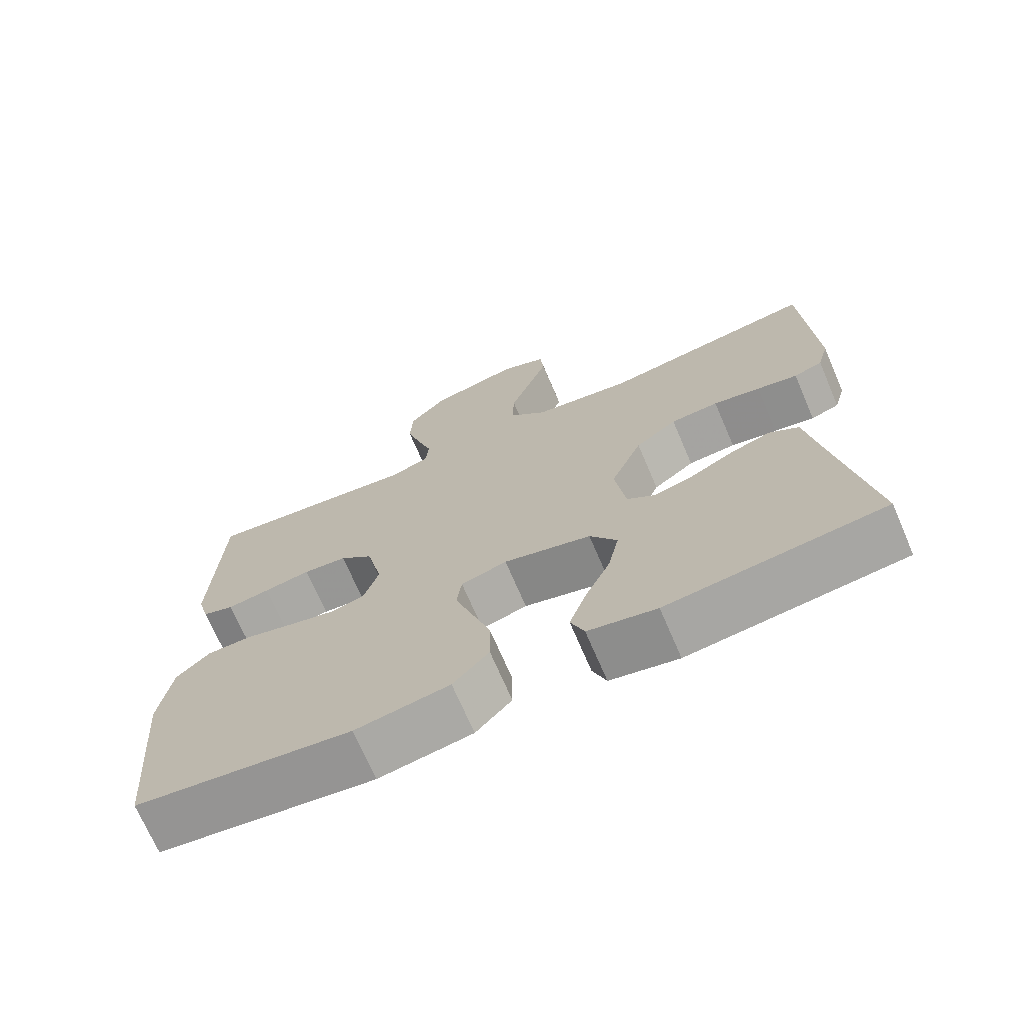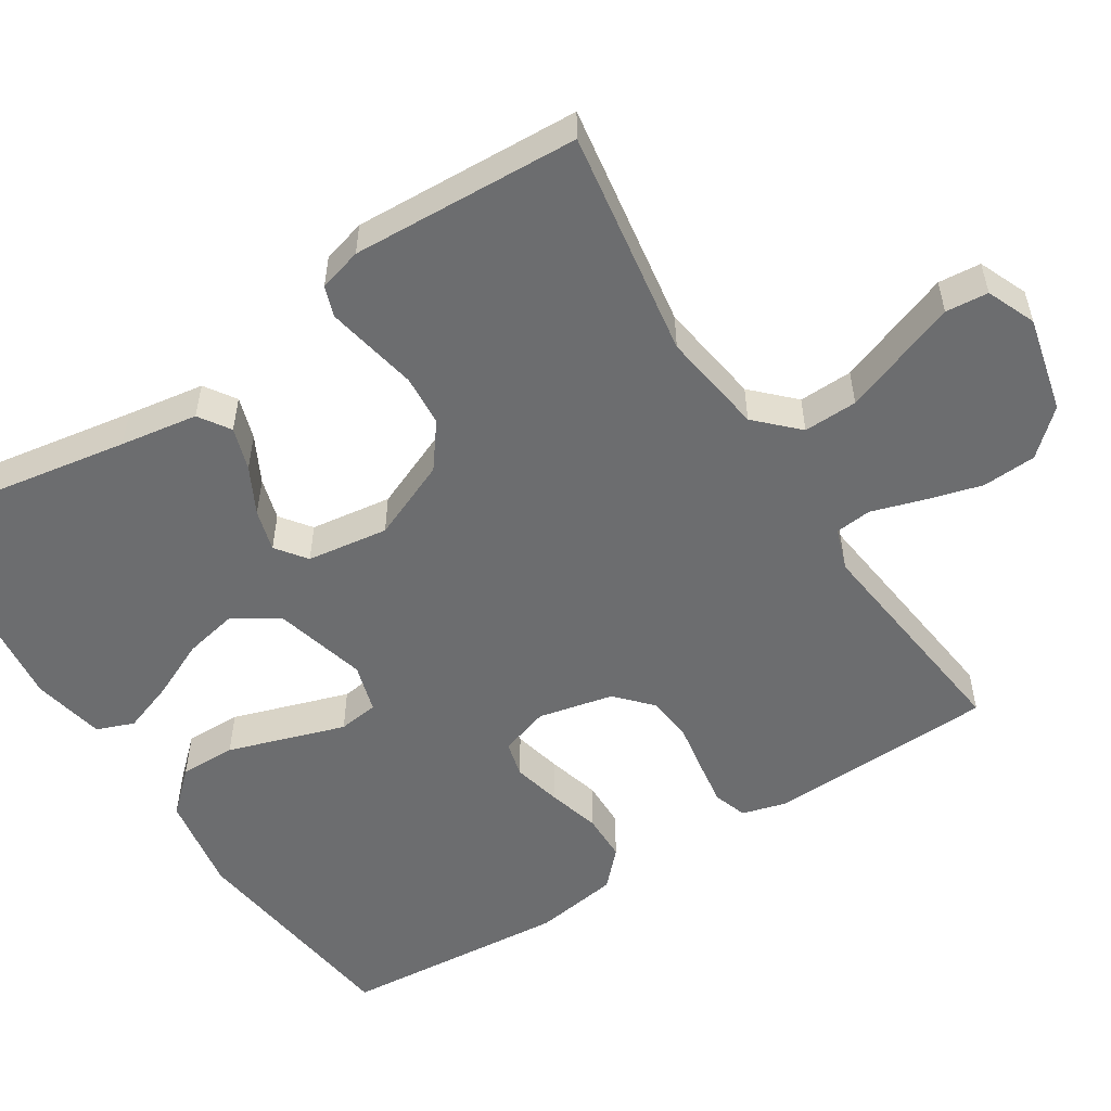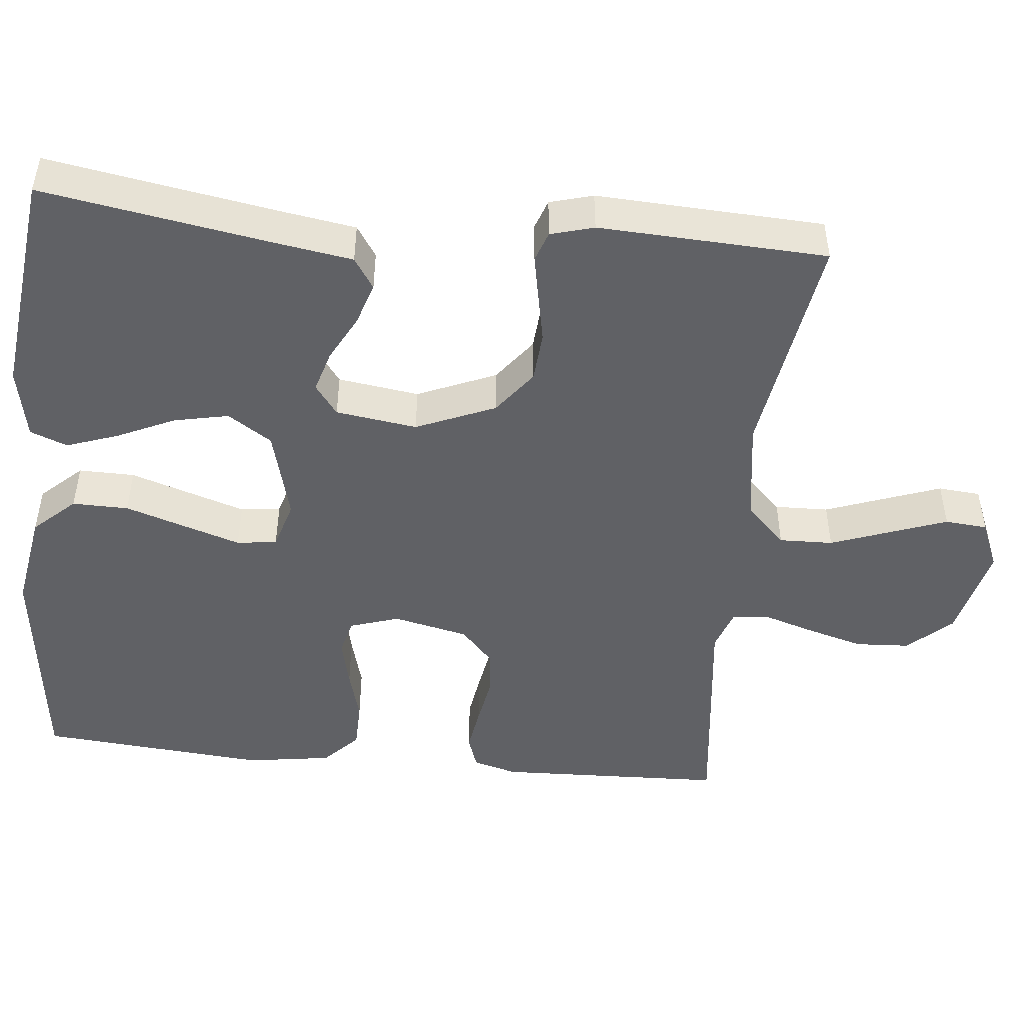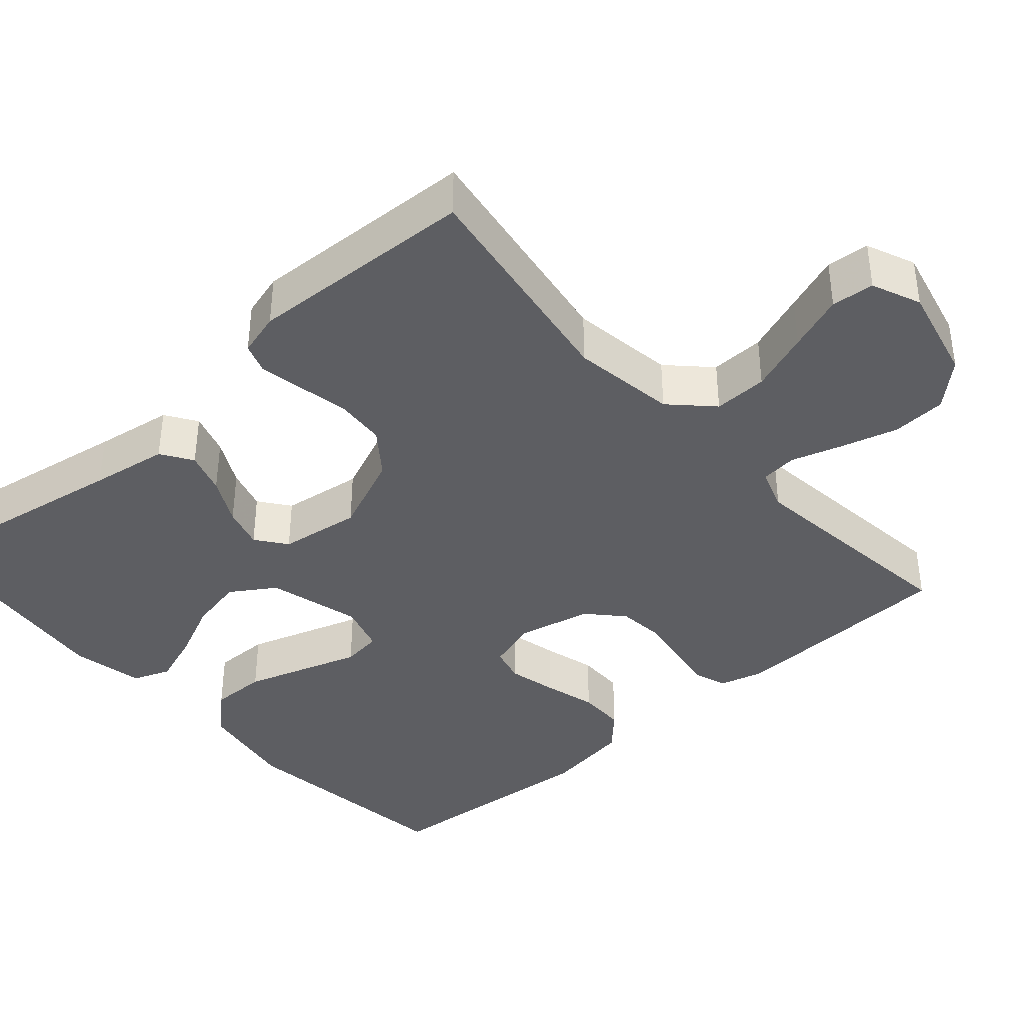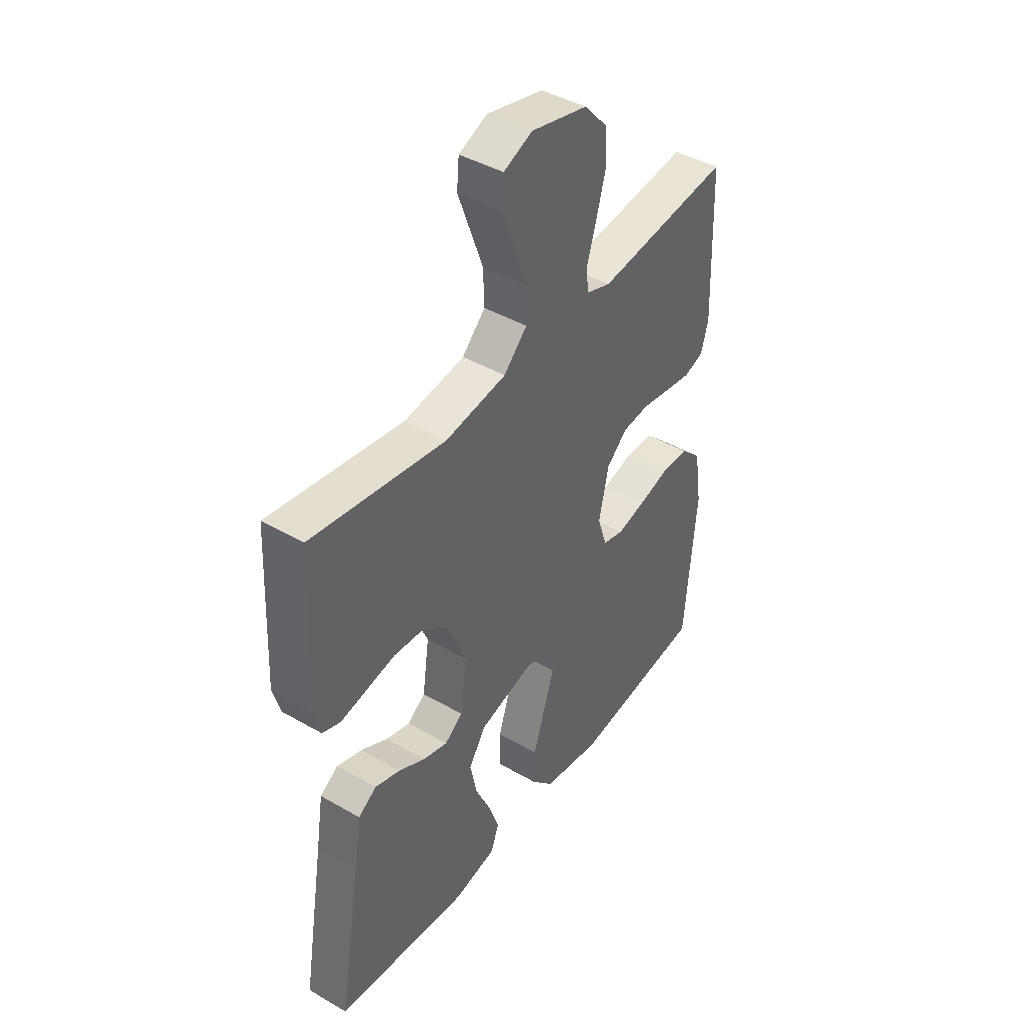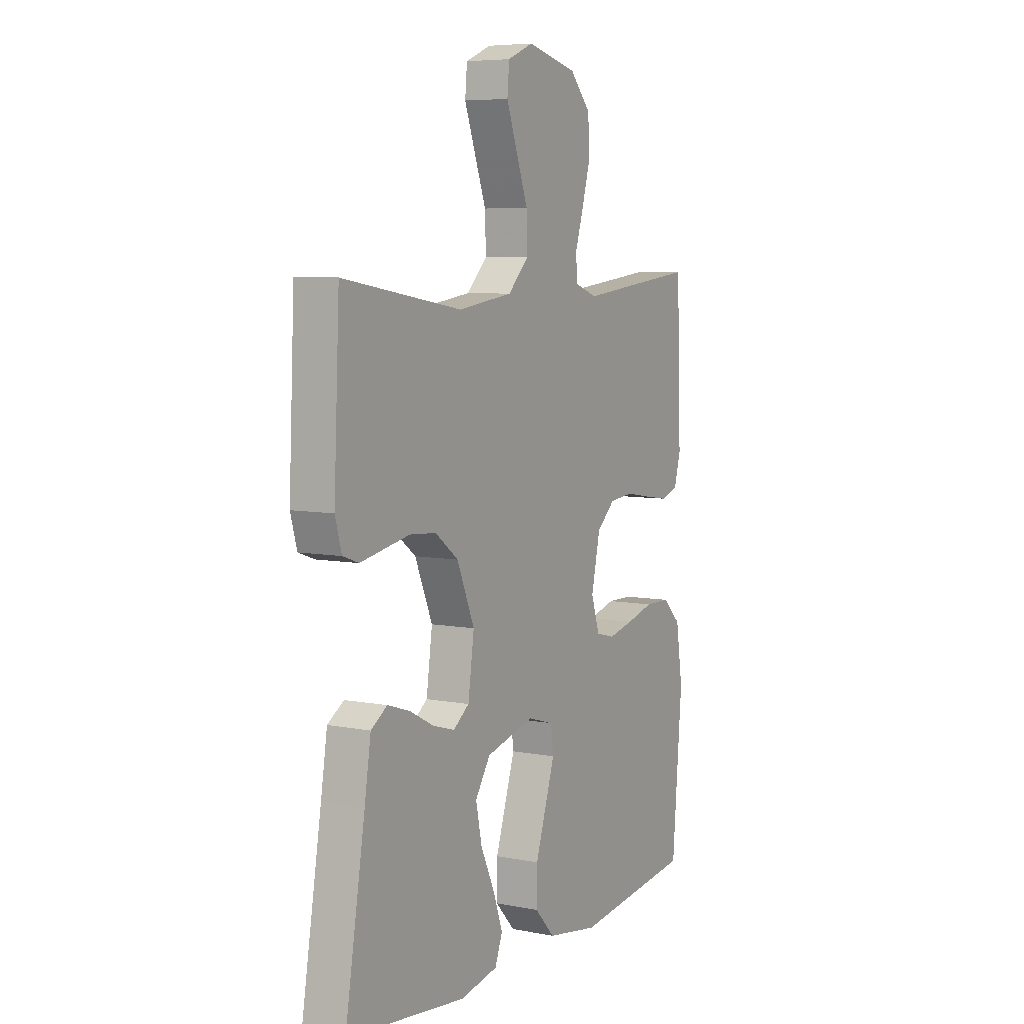
<metadata>
{"format":"obj","ext":"obj","renderer":"f3d","projection":"perspective","resolution":1024,"background":"white","views":[{"elev":-71.1,"azim":-156.7,"up":"+Z"},{"elev":-53.9,"azim":-57.4,"up":"+Y"},{"elev":-47.9,"azim":-95.8,"up":"+Y"},{"elev":-39.1,"azim":-48.5,"up":"+Y"},{"elev":42.8,"azim":-55.5,"up":"+Z"},{"elev":6.6,"azim":-60.3,"up":"+Z"}]}
</metadata>
<code>
v -0.5 0.07 -0.5
v -0.45 0.07 -0.2
v -0.434 0.07 -0.098
v -0.393 0.07 -0.071
v -0.337 0.07 -0.089
v -0.276 0.07 -0.121
v -0.221 0.07 -0.137
v -0.181 0.07 -0.107
v -0.166 0.07 0
v -0.21 0.07 0.104
v -0.268 0.07 0.148
v -0.335 0.07 0.153
v -0.401 0.07 0.14
v -0.458 0.07 0.129
v -0.498 0.07 0.143
v -0.514 0.07 0.2
v -0.5 0.07 0.5
v -0.2 0.07 0.453
v -0.063 0.07 0.473
v -0.011 0.07 0.525
v -0.013 0.07 0.596
v -0.042 0.07 0.675
v -0.069 0.07 0.749
v -0.064 0.07 0.805
v 0 0.07 0.832
v 0.126 0.07 0.802
v 0.178 0.07 0.745
v 0.182 0.07 0.674
v 0.161 0.07 0.599
v 0.14 0.07 0.532
v 0.145 0.07 0.484
v 0.2 0.07 0.465
v 0.5 0.07 0.5
v 0.511 0.07 0.2
v 0.495 0.07 0.142
v 0.451 0.07 0.127
v 0.392 0.07 0.136
v 0.327 0.07 0.147
v 0.266 0.07 0.141
v 0.22 0.07 0.099
v 0.198 0.07 0
v 0.219 0.07 -0.065
v 0.266 0.07 -0.077
v 0.33 0.07 -0.062
v 0.399 0.07 -0.043
v 0.462 0.07 -0.044
v 0.508 0.07 -0.088
v 0.525 0.07 -0.2
v 0.5 0.07 -0.5
v 0.2 0.07 -0.537
v 0.07 0.07 -0.515
v 0.02 0.07 -0.461
v 0.021 0.07 -0.387
v 0.047 0.07 -0.307
v 0.071 0.07 -0.233
v 0.064 0.07 -0.18
v 0 0.07 -0.161
v -0.122 0.07 -0.193
v -0.16 0.07 -0.251
v -0.145 0.07 -0.323
v -0.11 0.07 -0.399
v -0.086 0.07 -0.467
v -0.105 0.07 -0.516
v -0.2 0.07 -0.535
v -0.5 0 -0.5
v -0.45 0 -0.2
v -0.434 0 -0.098
v -0.393 0 -0.071
v -0.337 0 -0.089
v -0.276 0 -0.121
v -0.221 0 -0.137
v -0.181 0 -0.107
v -0.166 0 0
v -0.21 0 0.104
v -0.268 0 0.148
v -0.335 0 0.153
v -0.401 0 0.14
v -0.458 0 0.129
v -0.498 0 0.143
v -0.514 0 0.2
v -0.5 0 0.5
v -0.2 0 0.453
v -0.063 0 0.473
v -0.011 0 0.525
v -0.013 0 0.596
v -0.042 0 0.675
v -0.069 0 0.749
v -0.064 0 0.805
v 0 0 0.832
v 0.126 0 0.802
v 0.178 0 0.745
v 0.182 0 0.674
v 0.161 0 0.599
v 0.14 0 0.532
v 0.145 0 0.484
v 0.2 0 0.465
v 0.5 0 0.5
v 0.511 0 0.2
v 0.495 0 0.142
v 0.451 0 0.127
v 0.392 0 0.136
v 0.327 0 0.147
v 0.266 0 0.141
v 0.22 0 0.099
v 0.198 0 0
v 0.219 0 -0.065
v 0.266 0 -0.077
v 0.33 0 -0.062
v 0.399 0 -0.043
v 0.462 0 -0.044
v 0.508 0 -0.088
v 0.525 0 -0.2
v 0.5 0 -0.5
v 0.2 0 -0.537
v 0.07 0 -0.515
v 0.02 0 -0.461
v 0.021 0 -0.387
v 0.047 0 -0.307
v 0.071 0 -0.233
v 0.064 0 -0.18
v 0 0 -0.161
v -0.122 0 -0.193
v -0.16 0 -0.251
v -0.145 0 -0.323
v -0.11 0 -0.399
v -0.086 0 -0.467
v -0.105 0 -0.516
v -0.2 0 -0.535
f 64 1 2
f 63 64 2
f 62 63 2
f 61 62 2
f 60 61 2
f 4 5 6
f 3 4 6
f 2 3 6
f 60 2 6
f 59 60 6
f 58 59 6 7
f 57 58 7 8
f 56 57 8 9
f 52 53 54
f 51 52 54
f 50 51 54
f 49 50 54
f 48 49 54
f 47 48 54
f 46 47 54
f 45 46 54
f 44 45 54
f 43 44 54 55
f 42 43 55 56
f 36 37 38
f 35 36 38
f 34 35 38
f 33 34 38
f 32 33 38
f 31 32 38 39
f 28 29 30
f 27 28 30
f 26 27 30
f 25 26 30
f 24 25 30
f 23 24 30
f 22 23 30
f 21 22 30
f 20 21 30 31
f 31 39 40
f 20 31 40
f 19 20 40
f 16 17 18
f 15 16 18
f 14 15 18
f 13 14 18
f 12 13 18
f 11 12 18 19
f 56 9 10
f 42 56 10
f 41 42 10
f 19 40 41
f 11 19 41
f 10 11 41
f 66 65 128
f 66 128 127
f 66 127 126
f 66 126 125
f 66 125 124
f 70 69 68
f 70 68 67
f 70 67 66
f 70 66 124
f 70 124 123
f 71 70 123 122
f 72 71 122 121
f 73 72 121 120
f 118 117 116
f 118 116 115
f 118 115 114
f 118 114 113
f 118 113 112
f 118 112 111
f 118 111 110
f 118 110 109
f 118 109 108
f 119 118 108 107
f 120 119 107 106
f 102 101 100
f 102 100 99
f 102 99 98
f 102 98 97
f 102 97 96
f 103 102 96 95
f 94 93 92
f 94 92 91
f 94 91 90
f 94 90 89
f 94 89 88
f 94 88 87
f 94 87 86
f 94 86 85
f 95 94 85 84
f 104 103 95
f 104 95 84
f 104 84 83
f 82 81 80
f 82 80 79
f 82 79 78
f 82 78 77
f 82 77 76
f 83 82 76 75
f 74 73 120
f 74 120 106
f 74 106 105
f 105 104 83
f 105 83 75
f 105 75 74
f 1 65 66 2
f 2 66 67 3
f 3 67 68 4
f 4 68 69 5
f 5 69 70 6
f 6 70 71 7
f 7 71 72 8
f 8 72 73 9
f 9 73 74 10
f 10 74 75 11
f 11 75 76 12
f 12 76 77 13
f 13 77 78 14
f 14 78 79 15
f 15 79 80 16
f 16 80 81 17
f 17 81 82 18
f 18 82 83 19
f 19 83 84 20
f 20 84 85 21
f 21 85 86 22
f 22 86 87 23
f 23 87 88 24
f 24 88 89 25
f 25 89 90 26
f 26 90 91 27
f 27 91 92 28
f 28 92 93 29
f 29 93 94 30
f 30 94 95 31
f 31 95 96 32
f 32 96 97 33
f 33 97 98 34
f 34 98 99 35
f 35 99 100 36
f 36 100 101 37
f 37 101 102 38
f 38 102 103 39
f 39 103 104 40
f 40 104 105 41
f 41 105 106 42
f 42 106 107 43
f 43 107 108 44
f 44 108 109 45
f 45 109 110 46
f 46 110 111 47
f 47 111 112 48
f 48 112 113 49
f 49 113 114 50
f 50 114 115 51
f 51 115 116 52
f 52 116 117 53
f 53 117 118 54
f 54 118 119 55
f 55 119 120 56
f 56 120 121 57
f 57 121 122 58
f 58 122 123 59
f 59 123 124 60
f 60 124 125 61
f 61 125 126 62
f 62 126 127 63
f 63 127 128 64
f 64 128 65 1

</code>
